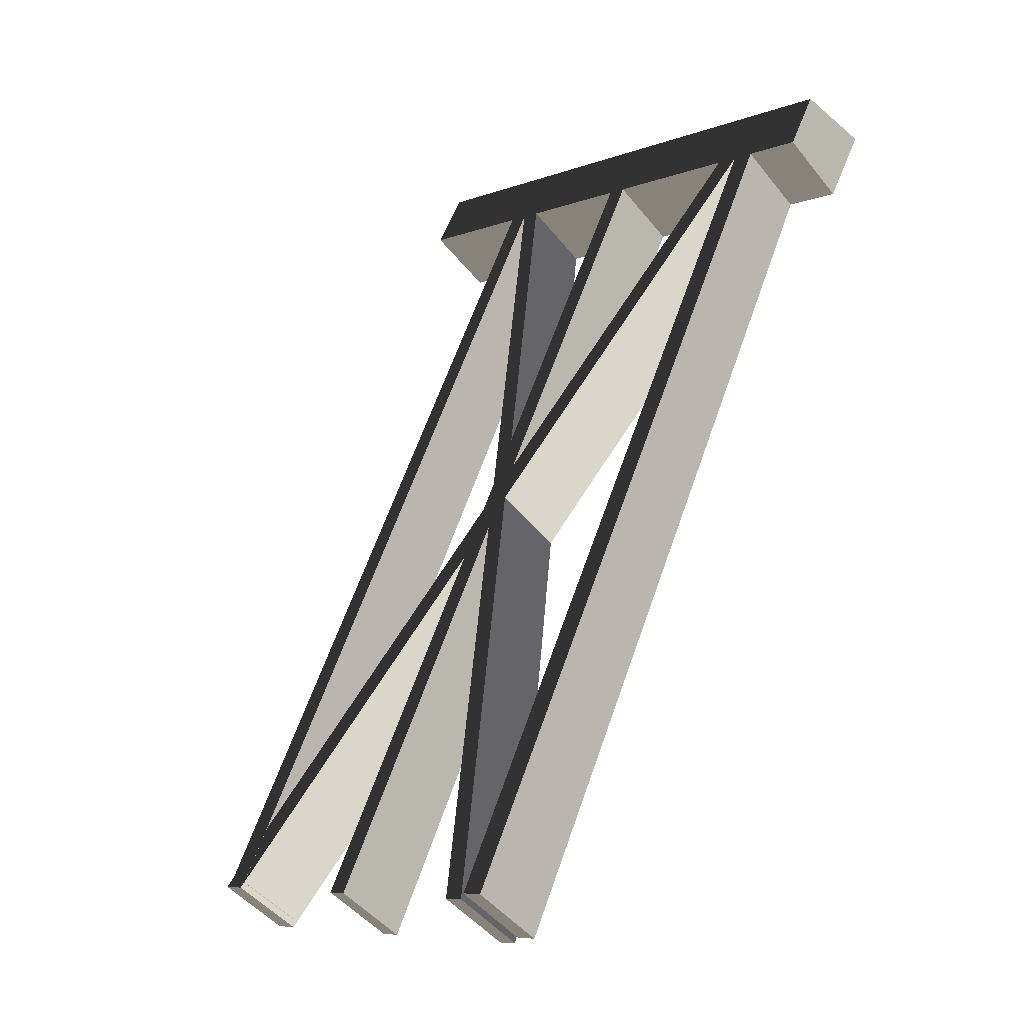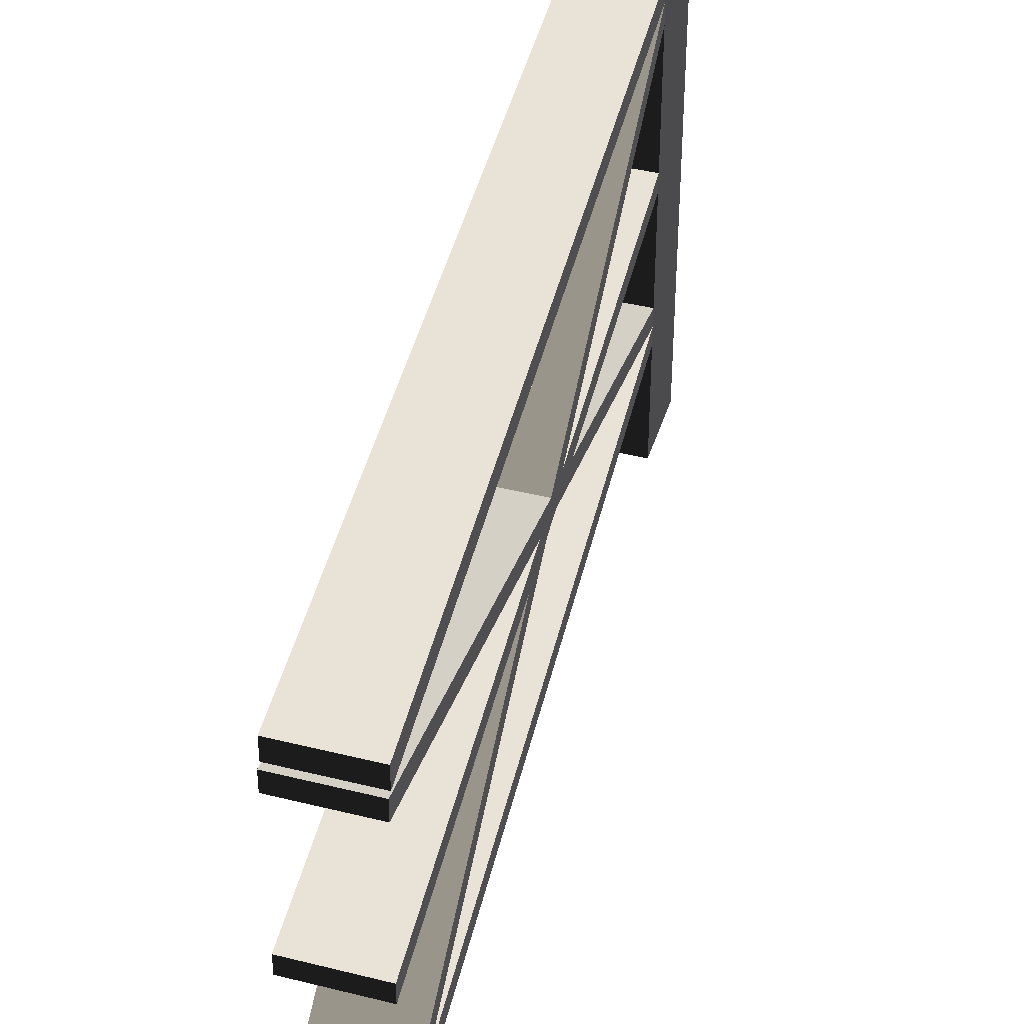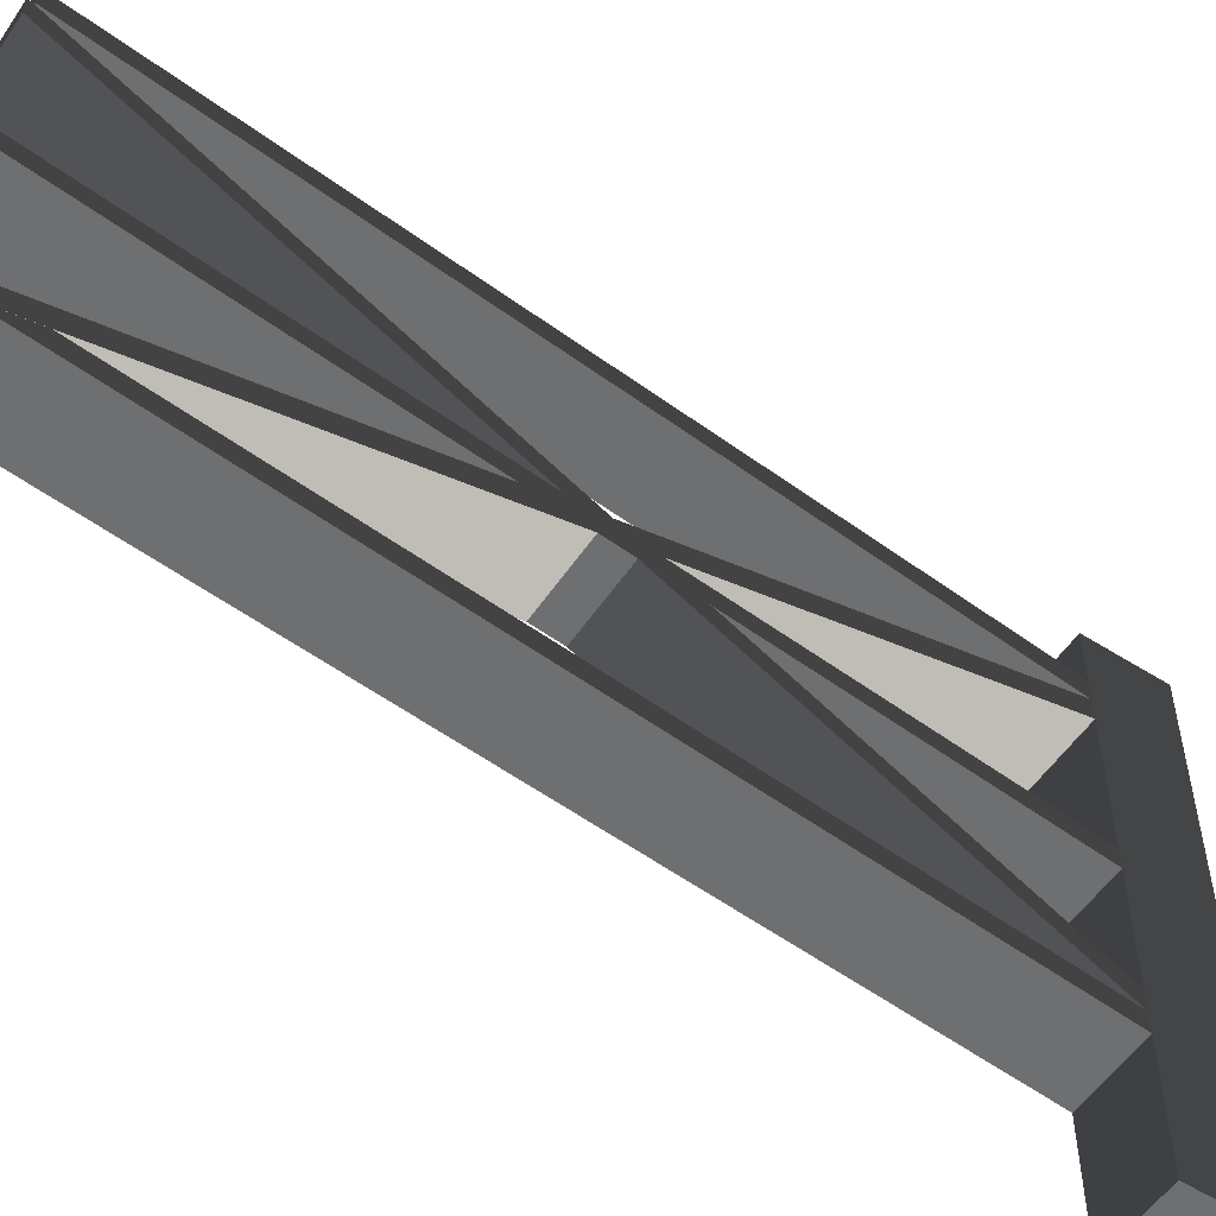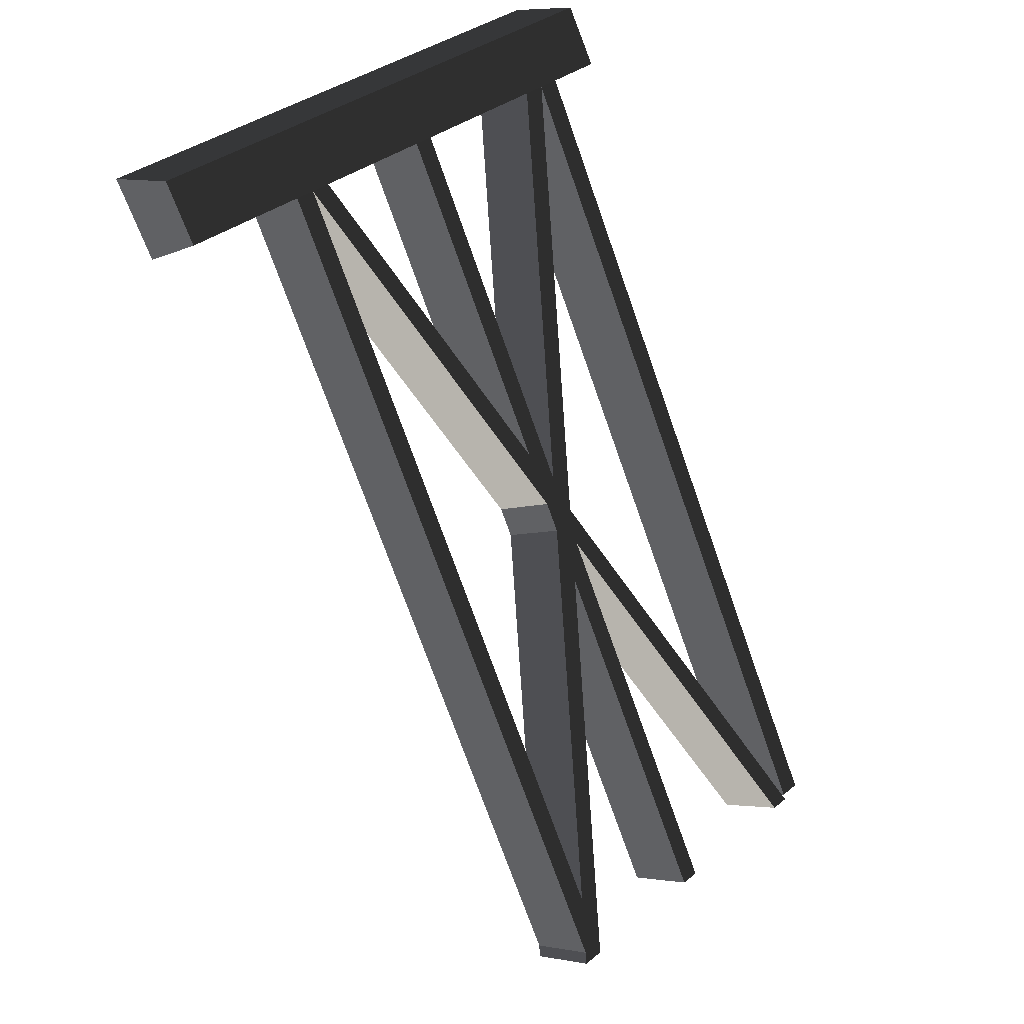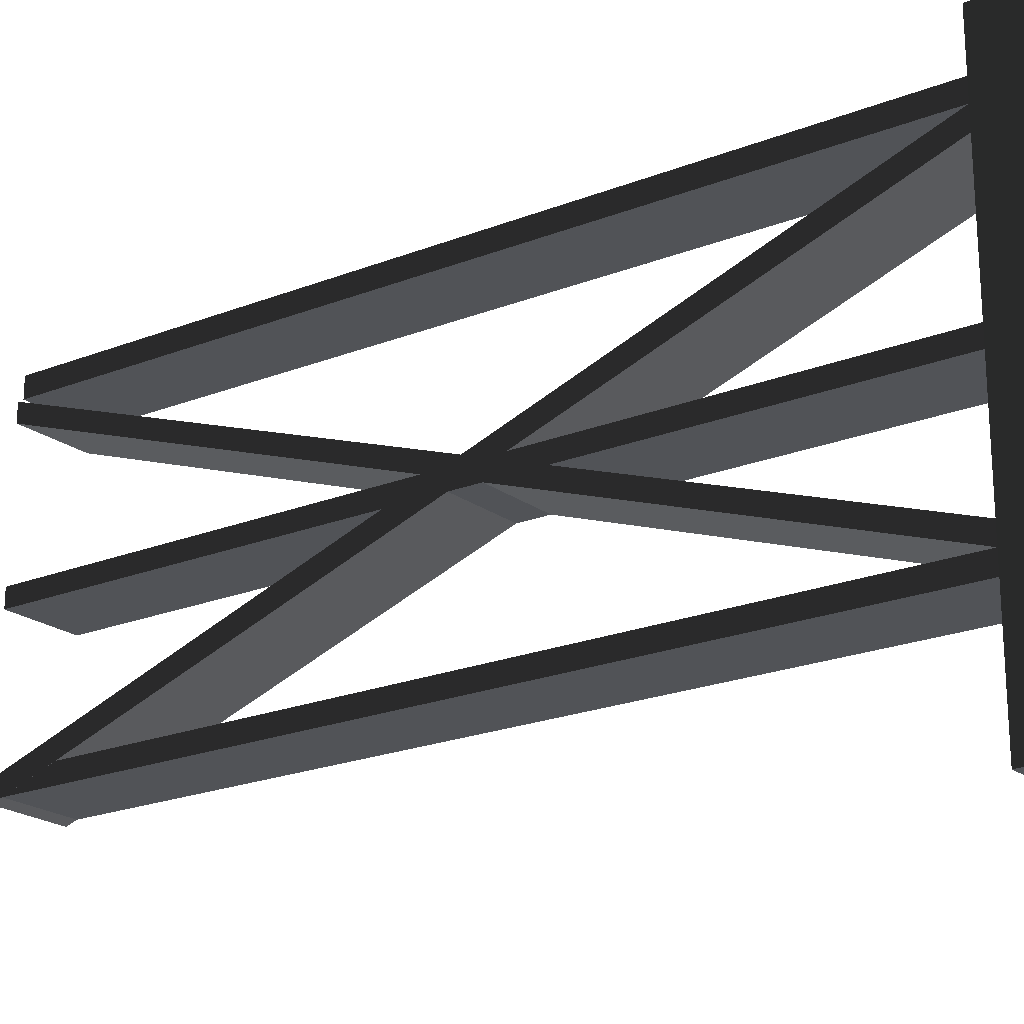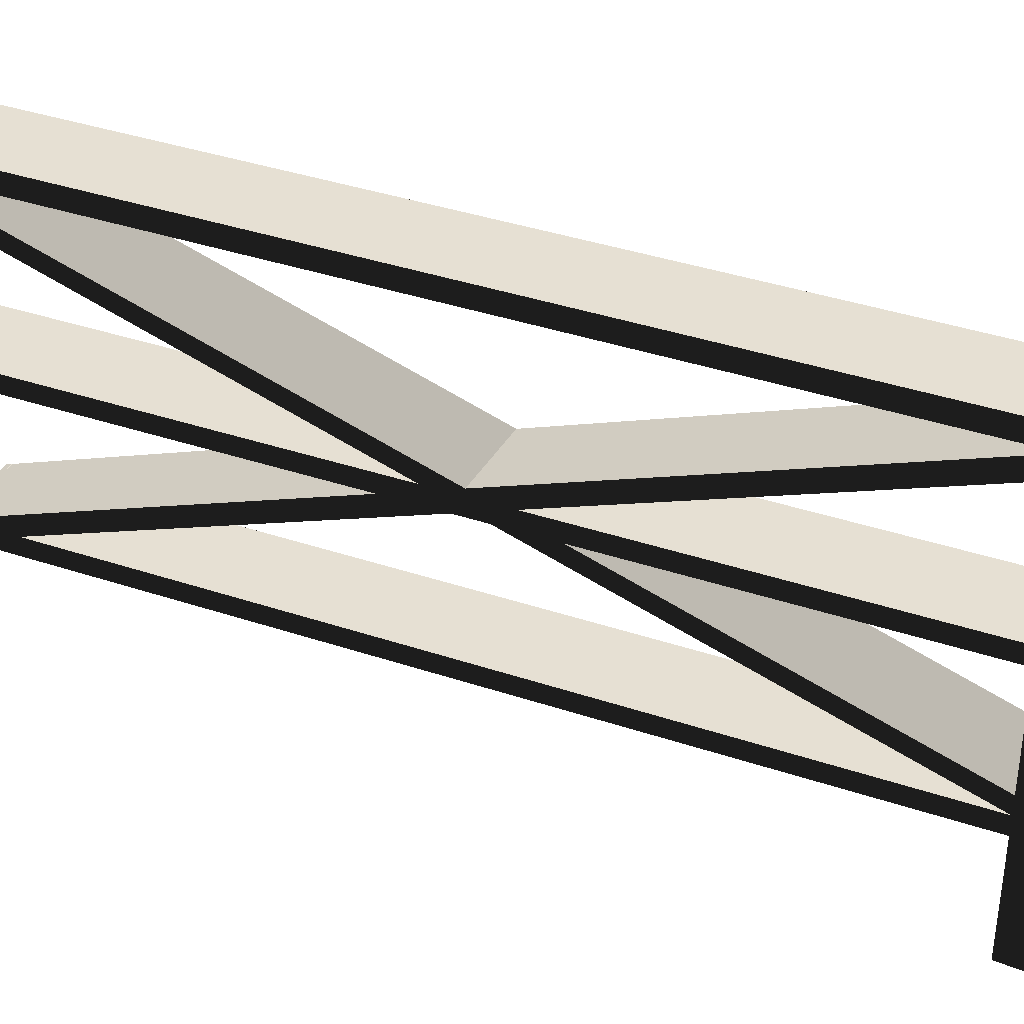
<metadata>
{"format":"obj","ext":"obj","renderer":"f3d","projection":"perspective","resolution":1024,"background":"white","views":[{"elev":-7.7,"azim":135.5,"up":"+Z"},{"elev":41.5,"azim":165.2,"up":"+Y"},{"elev":-54.5,"azim":-155.2,"up":"+Y"},{"elev":36.8,"azim":43.9,"up":"+Z"},{"elev":-22.0,"azim":-82.9,"up":"+Y"},{"elev":38.4,"azim":-94.5,"up":"+Y"}]}
</metadata>
<code>
v -0.1739 1.717 0.06931
v -0.03972 1.717 -0.1518
v 0.1739 1.717 -0.01981
v 0.07376 1.717 0.1518
v -0.1739 -1.653e-06 0.06931
v 0.07376 -1.653e-06 0.1518
v 0.1739 -1.653e-06 -0.01981
v -0.03972 -1.653e-06 -0.1518
v -0.1739 -1.653e-06 0.06931
v -0.1739 0.399 0.06931
v 0.07376 0.399 0.1518
v 0.07376 -1.653e-06 0.1518
v 0.07376 0.4621 0.1518
v -0.1739 0.4621 0.06931
v 0.07376 0.5239 0.1518
v -0.1739 0.5239 0.06931
v 0.07376 0.898 0.1518
v -0.1739 0.898 0.06931
v 0.07376 0.9589 0.1518
v -0.1739 0.9589 0.06931
v 0.07376 1.402 0.1518
v -0.1739 1.402 0.06931
v 0.07376 1.471 0.1518
v -0.1739 1.471 0.06931
v 0.07376 1.538 0.1518
v -0.1739 1.538 0.06931
v 0.07376 1.717 0.1518
v -0.1739 1.717 0.06931
v 0.07376 -1.653e-06 0.1518
v 0.07376 0.399 0.1518
v 0.1739 0.399 -0.01981
v 0.1739 -1.653e-06 -0.01981
v 0.1739 0.4621 -0.01981
v 0.07376 0.4621 0.1518
v 0.1739 0.5239 -0.01981
v 0.07376 0.5239 0.1518
v 0.1739 0.898 -0.01981
v 0.07376 0.898 0.1518
v 0.1739 0.9589 -0.01981
v 0.07376 0.9589 0.1518
v 0.1739 1.402 -0.01981
v 0.07376 1.402 0.1518
v 0.1739 1.471 -0.01981
v 0.07376 1.471 0.1518
v 0.1739 1.538 -0.01981
v 0.07376 1.538 0.1518
v 0.1739 1.717 -0.01981
v 0.07376 1.717 0.1518
v 0.1739 -1.653e-06 -0.01981
v 0.1739 0.399 -0.01981
v -0.03972 0.399 -0.1518
v -0.03972 -1.653e-06 -0.1518
v -0.03972 -1.653e-06 -0.1518
v -0.03972 0.399 -0.1518
v -0.1739 0.399 0.06931
v -0.1739 -1.653e-06 0.06931
v -0.1739 0.4621 0.06931
v -0.03972 0.4621 -0.1518
v -0.03972 1.471 -0.1518
v -0.03972 1.538 -0.1518
v -0.1739 1.538 0.06931
v -0.1739 1.471 0.06931
v -0.03972 1.402 -0.1518
v -0.1739 1.402 0.06931
v -0.03972 0.9589 -0.1518
v -0.1739 0.9589 0.06931
v -0.03972 0.898 -0.1518
v -0.1739 0.898 0.06931
v -0.03972 0.5239 -0.1518
v -0.1739 0.5239 0.06931
v -0.03972 0.4621 -0.1518
v -0.1739 0.4621 0.06931
v -0.1739 1.717 0.06931
v -0.03972 1.717 -0.1518
v 1.422 1.472 -2.424
v 1.422 1.54 -2.424
v 1.208 1.54 -2.556
v 1.208 1.472 -2.556
v 1.43 0.3869 -2.441
v 1.43 0.456 -2.441
v 1.217 0.456 -2.573
v 1.217 0.3869 -2.573
v 0.1739 0.9589 -0.01981
v 0.1739 1.402 -0.01981
v -0.03972 1.402 -0.1518
v -0.03972 0.9589 -0.1518
v 1.43 0.898 -2.441
v 1.43 0.9589 -2.441
v 1.217 0.9589 -2.573
v 1.217 0.898 -2.573
v 0.1739 0.5239 -0.01981
v 0.1739 0.898 -0.01981
v -0.03972 0.898 -0.1518
v -0.03972 0.5239 -0.1518
v 1.43 1.409 -2.441
v 1.43 1.471 -2.441
v 1.217 1.471 -2.573
v 1.217 1.409 -2.573
v 0.1739 1.402 -0.01981
v 1.43 0.3869 -2.441
v 1.217 0.3869 -2.573
v -0.03972 1.402 -0.1518
v -0.03972 1.402 -0.1518
v 1.217 0.3869 -2.573
v 1.217 0.456 -2.573
v -0.03972 1.471 -0.1518
v 1.208 1.472 -2.556
v 1.208 1.54 -2.556
v -0.03972 1.538 -0.1518
v -0.03972 1.471 -0.1518
v 1.217 0.456 -2.573
v 1.43 0.456 -2.441
v 0.1739 1.471 -0.01981
v 0.1739 1.471 -0.01981
v 1.43 0.456 -2.441
v 1.43 0.3869 -2.441
v 0.1739 1.402 -0.01981
v 0.1739 1.538 -0.01981
v 1.422 1.472 -2.424
v 1.422 1.54 -2.424
v 0.1739 0.898 -0.01981
v 1.43 0.898 -2.441
v 1.217 0.898 -2.573
v -0.03972 0.898 -0.1518
v -0.03972 0.898 -0.1518
v 1.217 0.898 -2.573
v 1.217 0.9589 -2.573
v -0.03972 0.9589 -0.1518
v -0.03972 0.9589 -0.1518
v 1.217 0.9589 -2.573
v 1.43 0.9589 -2.441
v 0.1739 0.9589 -0.01981
v 0.1739 0.9589 -0.01981
v 1.43 0.9589 -2.441
v 1.43 0.898 -2.441
v 0.1739 0.898 -0.01981
v 0.1739 0.4621 -0.01981
v 1.43 1.409 -2.441
v 1.217 1.409 -2.573
v -0.03972 0.4621 -0.1518
v -0.03972 0.4621 -0.1518
v 1.217 1.409 -2.573
v 1.217 1.471 -2.573
v -0.03972 0.5239 -0.1518
v -0.03972 0.399 -0.1518
v 1.208 0.4632 -2.556
v 1.208 0.4001 -2.556
v -0.03972 0.5239 -0.1518
v 1.217 1.471 -2.573
v 1.43 1.471 -2.441
v 0.1739 0.5239 -0.01981
v 0.1739 0.5239 -0.01981
v 1.43 1.471 -2.441
v 1.43 1.409 -2.441
v 0.1739 0.4621 -0.01981
v 1.422 0.4632 -2.424
v 1.422 0.4001 -2.424
v 0.1739 0.399 -0.01981
v 0.1739 1.538 -0.01981
v 0.1739 1.717 -0.01981
v -0.03972 1.717 -0.1518
v -0.03972 1.538 -0.1518
v 1.422 0.4001 -2.424
v 1.422 0.4632 -2.424
v 1.208 0.4632 -2.556
v 1.208 0.4001 -2.556
v 0.1739 1.471 -0.01981
v 1.422 1.472 -2.424
v 1.208 1.472 -2.556
v -0.03972 1.471 -0.1518
v -0.03972 1.538 -0.1518
v 1.208 1.54 -2.556
v 1.422 1.54 -2.424
v 0.1739 1.538 -0.01981
v 0.1739 0.399 -0.01981
v 1.422 0.4001 -2.424
v 1.208 0.4001 -2.556
v -0.03972 0.399 -0.1518
v -0.03972 0.4621 -0.1518
v 1.208 0.4632 -2.556
v 1.422 0.4632 -2.424
v 0.1739 0.4621 -0.01981
g polySurface144_1955_9
f 1 3 2
f 1 4 3
f 5 7 6
f 5 8 7
f 9 11 10
f 9 12 11
f 10 11 13
f 10 13 14
f 14 13 15
f 14 15 16
f 16 15 17
f 16 17 18
f 18 17 19
f 18 19 20
f 20 19 21
f 20 21 22
f 22 21 23
f 22 23 24
f 24 23 25
f 24 25 26
f 26 25 27
f 26 27 28
f 29 31 30
f 29 32 31
f 30 31 33
f 30 33 34
f 34 33 35
f 34 35 36
f 36 35 37
f 36 37 38
f 38 37 39
f 38 39 40
f 40 39 41
f 40 41 42
f 42 41 43
f 42 43 44
f 44 43 45
f 44 45 46
f 46 45 47
f 46 47 48
f 49 51 50
f 49 52 51
f 53 55 54
f 53 56 55
f 54 55 57
f 54 57 58
f 59 61 60
f 59 62 61
f 63 62 59
f 63 64 62
f 65 64 63
f 65 66 64
f 67 66 65
f 67 68 66
f 69 68 67
f 69 70 68
f 71 70 69
f 71 72 70
f 60 61 73
f 60 73 74
f 75 77 76
f 75 78 77
f 79 81 80
f 79 82 81
f 83 85 84
f 83 86 85
f 87 89 88
f 87 90 89
f 91 93 92
f 91 94 93
f 95 97 96
f 95 98 97
f 99 101 100
f 99 102 101
f 103 105 104
f 103 106 105
f 106 108 107
f 106 109 108
f 110 112 111
f 110 113 112
f 114 116 115
f 114 117 116
f 118 114 119
f 118 119 120
f 121 123 122
f 121 124 123
f 125 127 126
f 125 128 127
f 129 131 130
f 129 132 131
f 133 135 134
f 133 136 135
f 137 139 138
f 137 140 139
f 141 143 142
f 141 144 143
f 145 141 146
f 145 146 147
f 148 150 149
f 148 151 150
f 152 154 153
f 152 155 154
f 155 157 156
f 155 158 157
f 159 161 160
f 159 162 161
f 163 165 164
f 163 166 165
f 167 169 168
f 167 170 169
f 171 173 172
f 171 174 173
f 175 177 176
f 175 178 177
f 179 181 180
f 179 182 181

</code>
